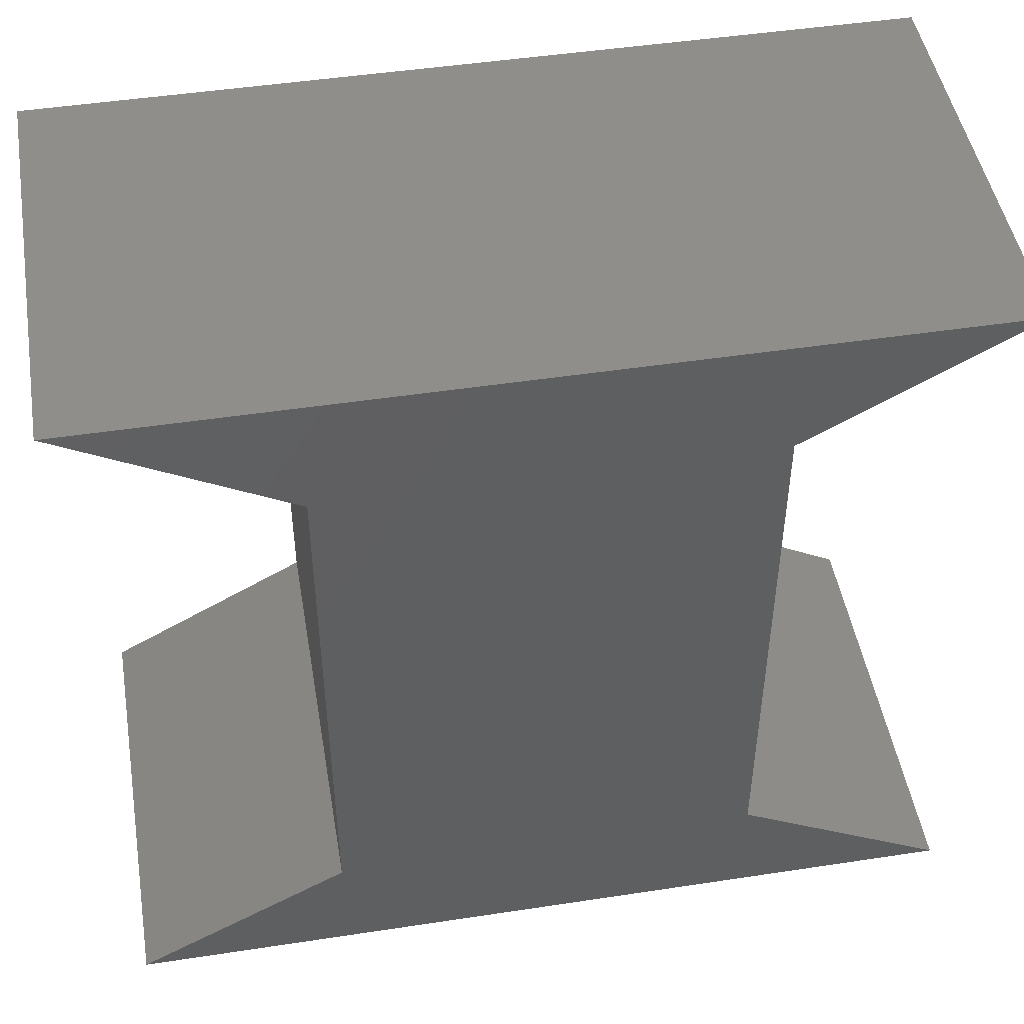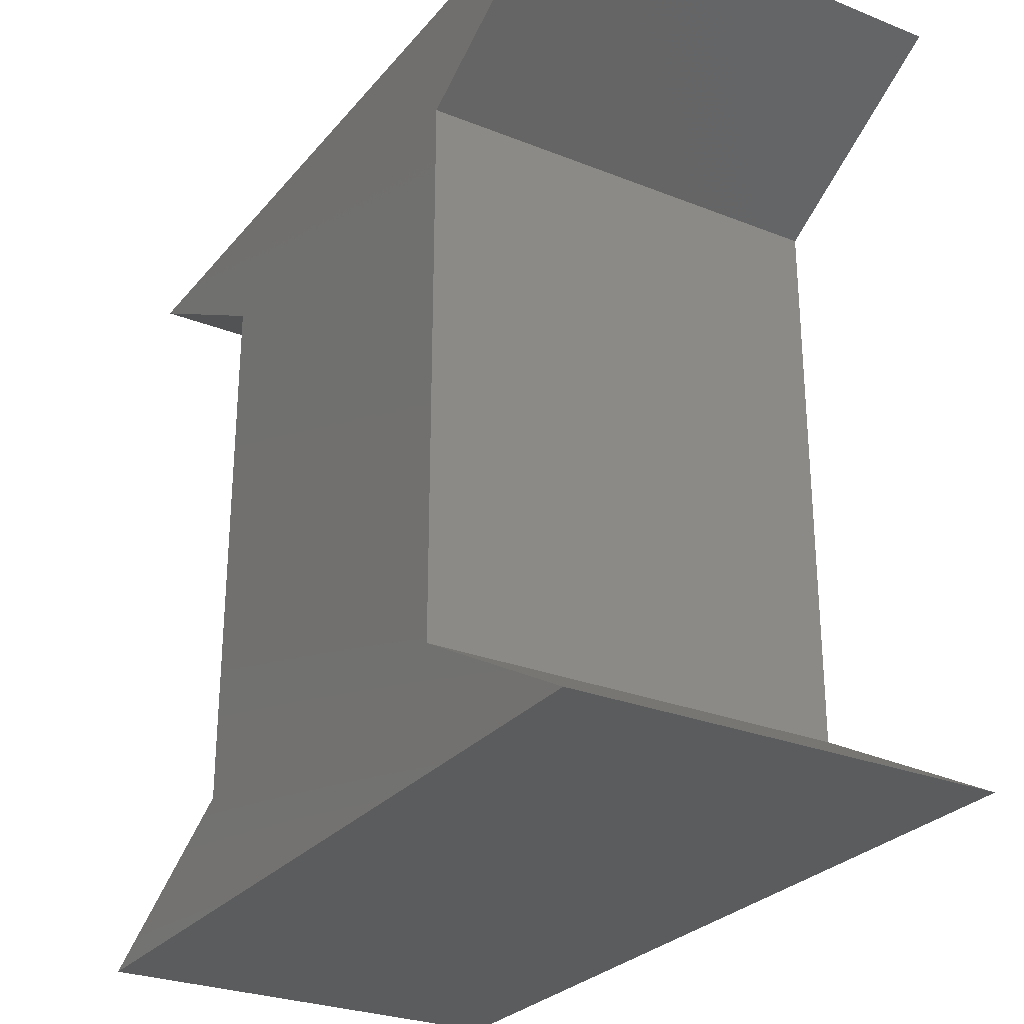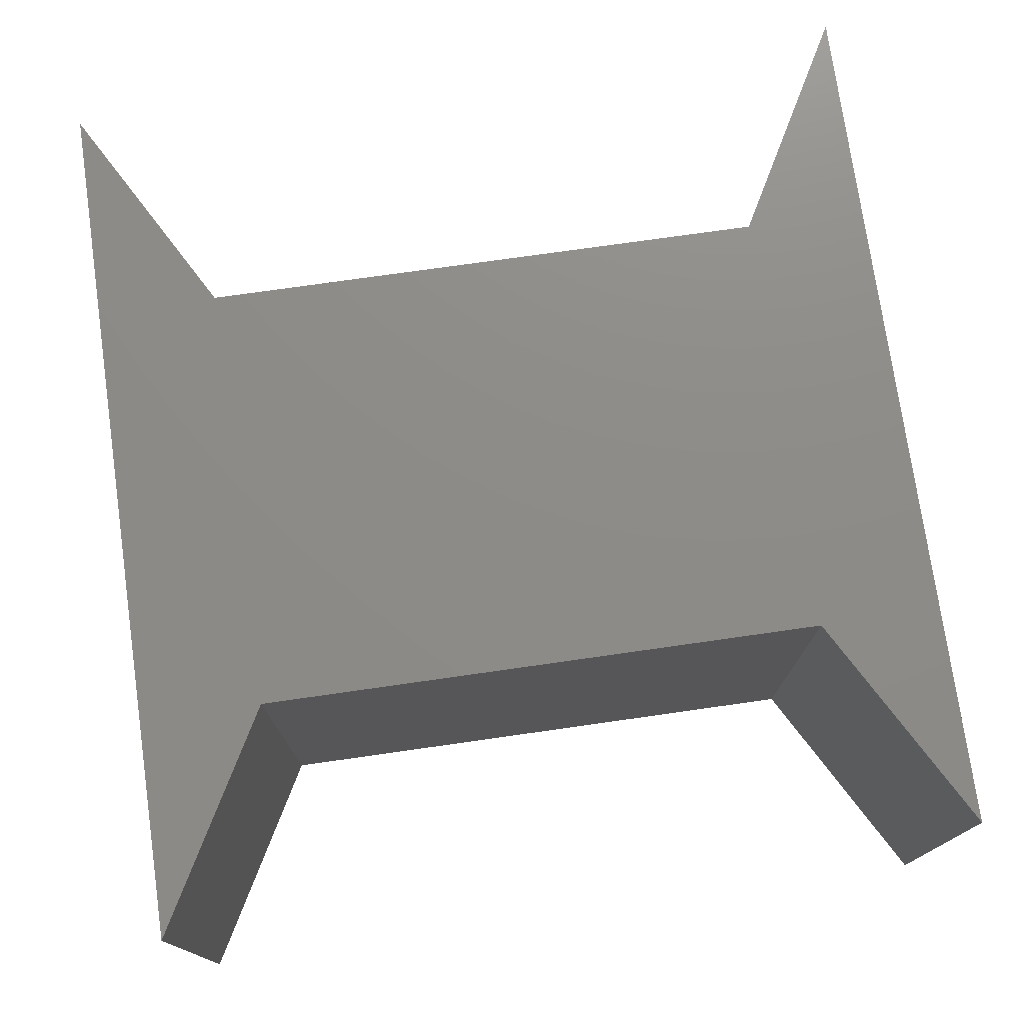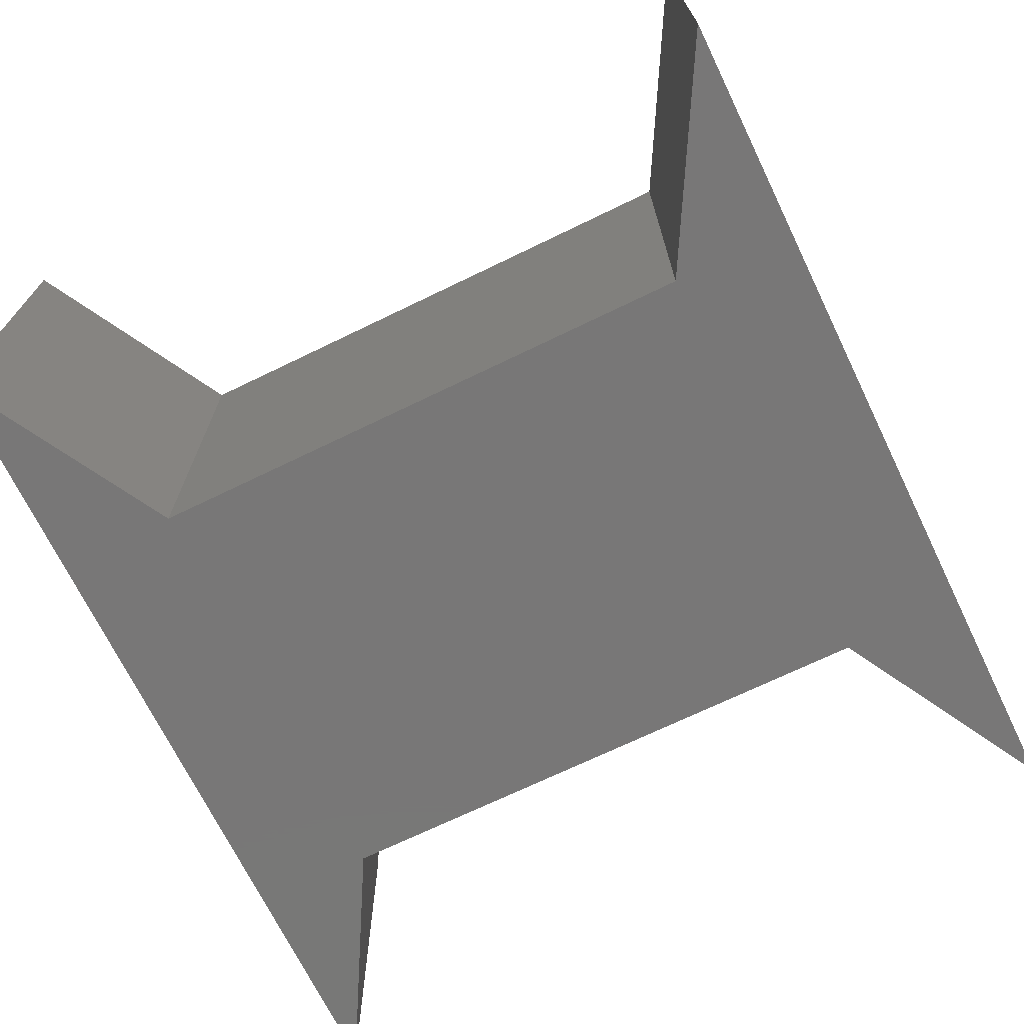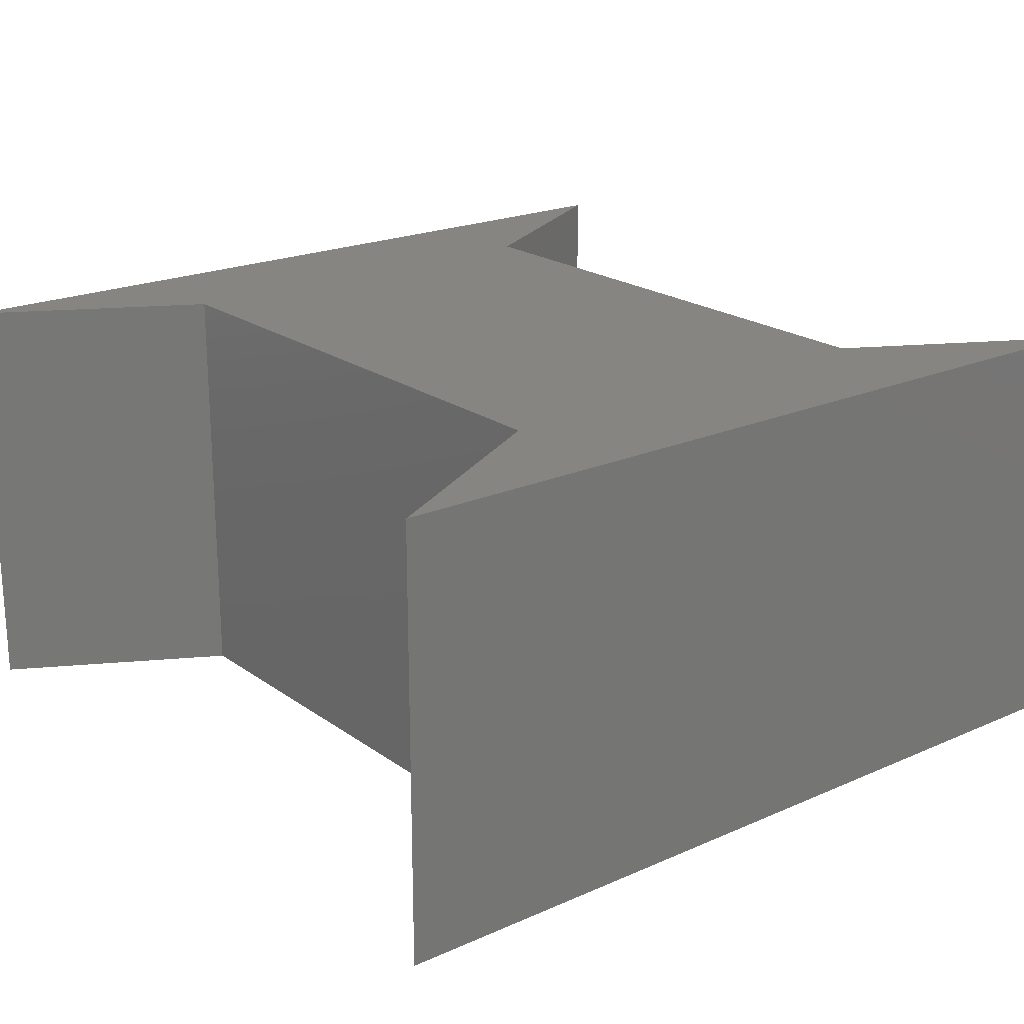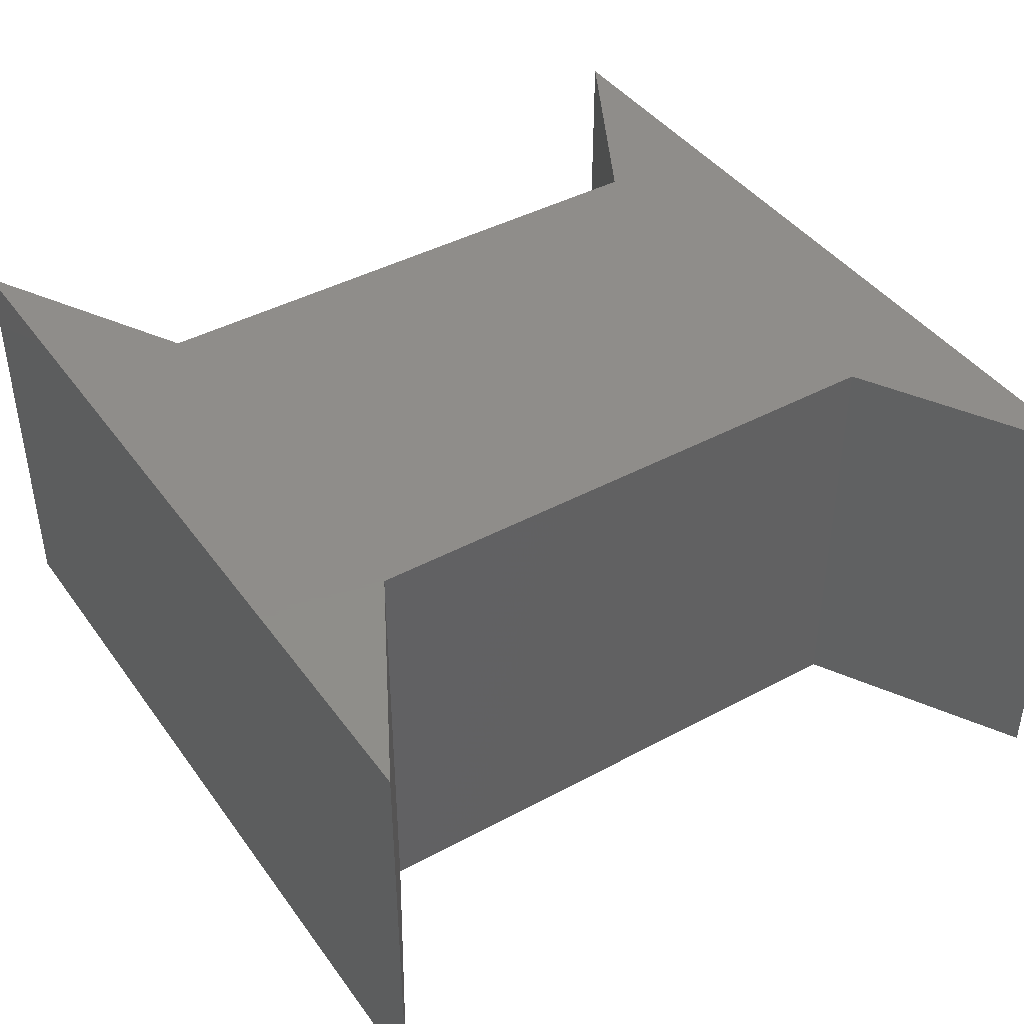
<metadata>
{"format":"stl","ext":"stl","renderer":"f3d","projection":"perspective","resolution":1024,"background":"white","views":[{"elev":47.9,"azim":-9.7,"up":"+Y"},{"elev":-27.7,"azim":-121.2,"up":"+Y"},{"elev":75.3,"azim":81.9,"up":"+Z"},{"elev":-70.1,"azim":-64.1,"up":"+Z"},{"elev":20.8,"azim":141.6,"up":"+Z"},{"elev":42.2,"azim":-122.9,"up":"+Z"}]}
</metadata>
<code>
# stl→obj: 16 verts, 28 faces
v 7.5 -9.8 0
v -7.5 -9.8 0
v 7.5 9.8 0
v 15 -14 0
v -15 -14 0
v -7.5 9.8 0
v 15 14 0
v -15 14 0
v 15 -14 15
v -15 -14 15
v 7.5 -9.8 15
v 7.5 9.8 15
v -7.5 9.8 15
v 15 14 15
v -15 14 15
v -7.5 -9.8 15
f 1 2 3
f 4 2 1
f 2 4 5
f 6 3 2
f 6 7 3
f 7 6 8
f 5 9 10
f 9 5 4
f 4 11 9
f 11 4 1
f 12 13 11
f 14 13 12
f 13 14 15
f 16 11 13
f 16 9 11
f 9 16 10
f 2 10 16
f 10 2 5
f 8 13 15
f 13 8 6
f 3 14 12
f 14 3 7
f 7 15 14
f 15 7 8
f 2 13 6
f 13 2 16
f 11 3 12
f 3 11 1

</code>
